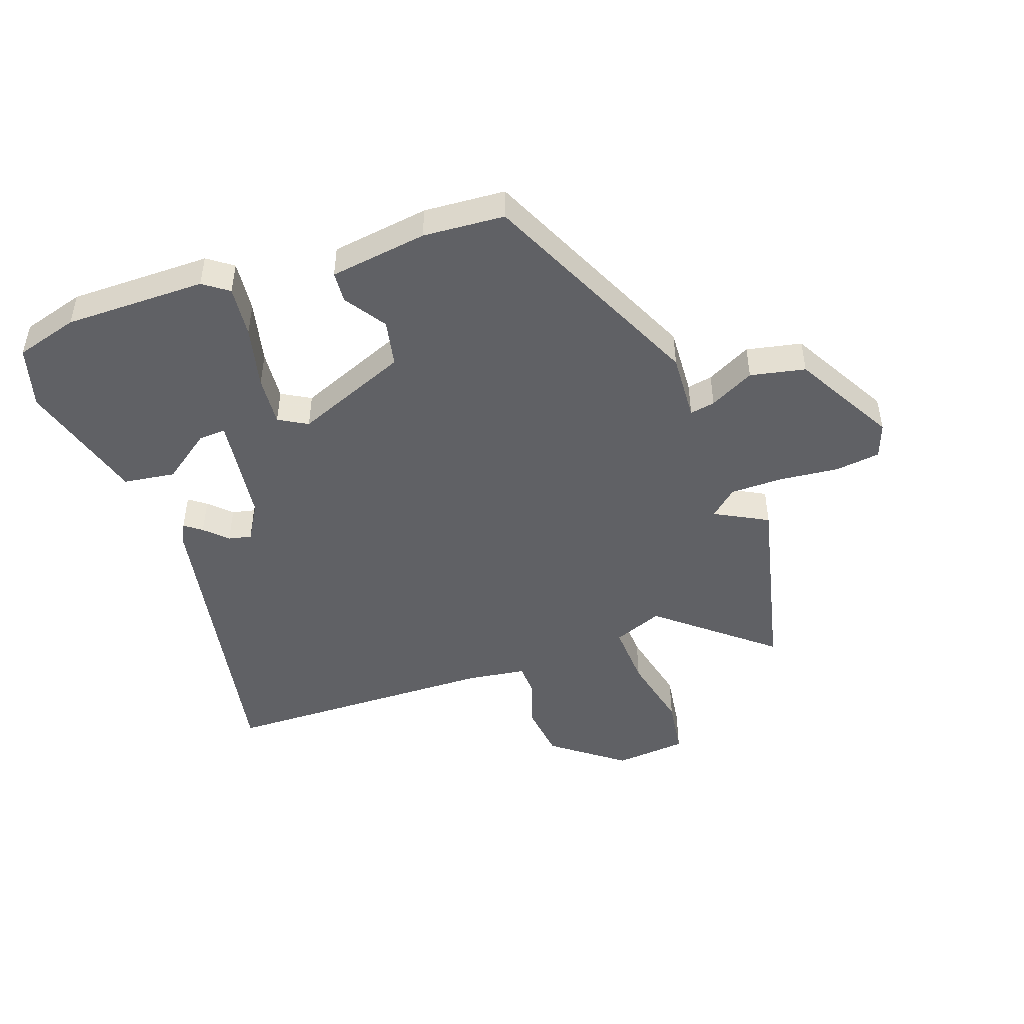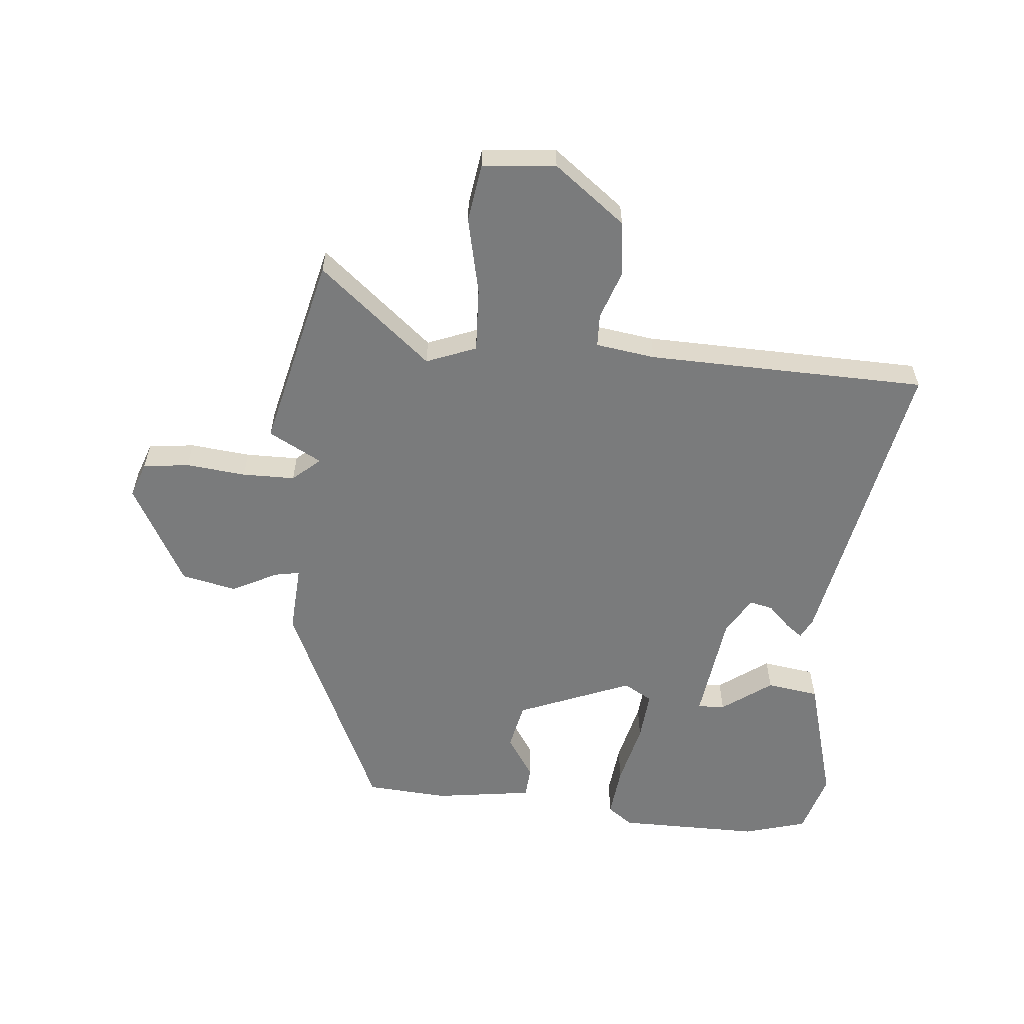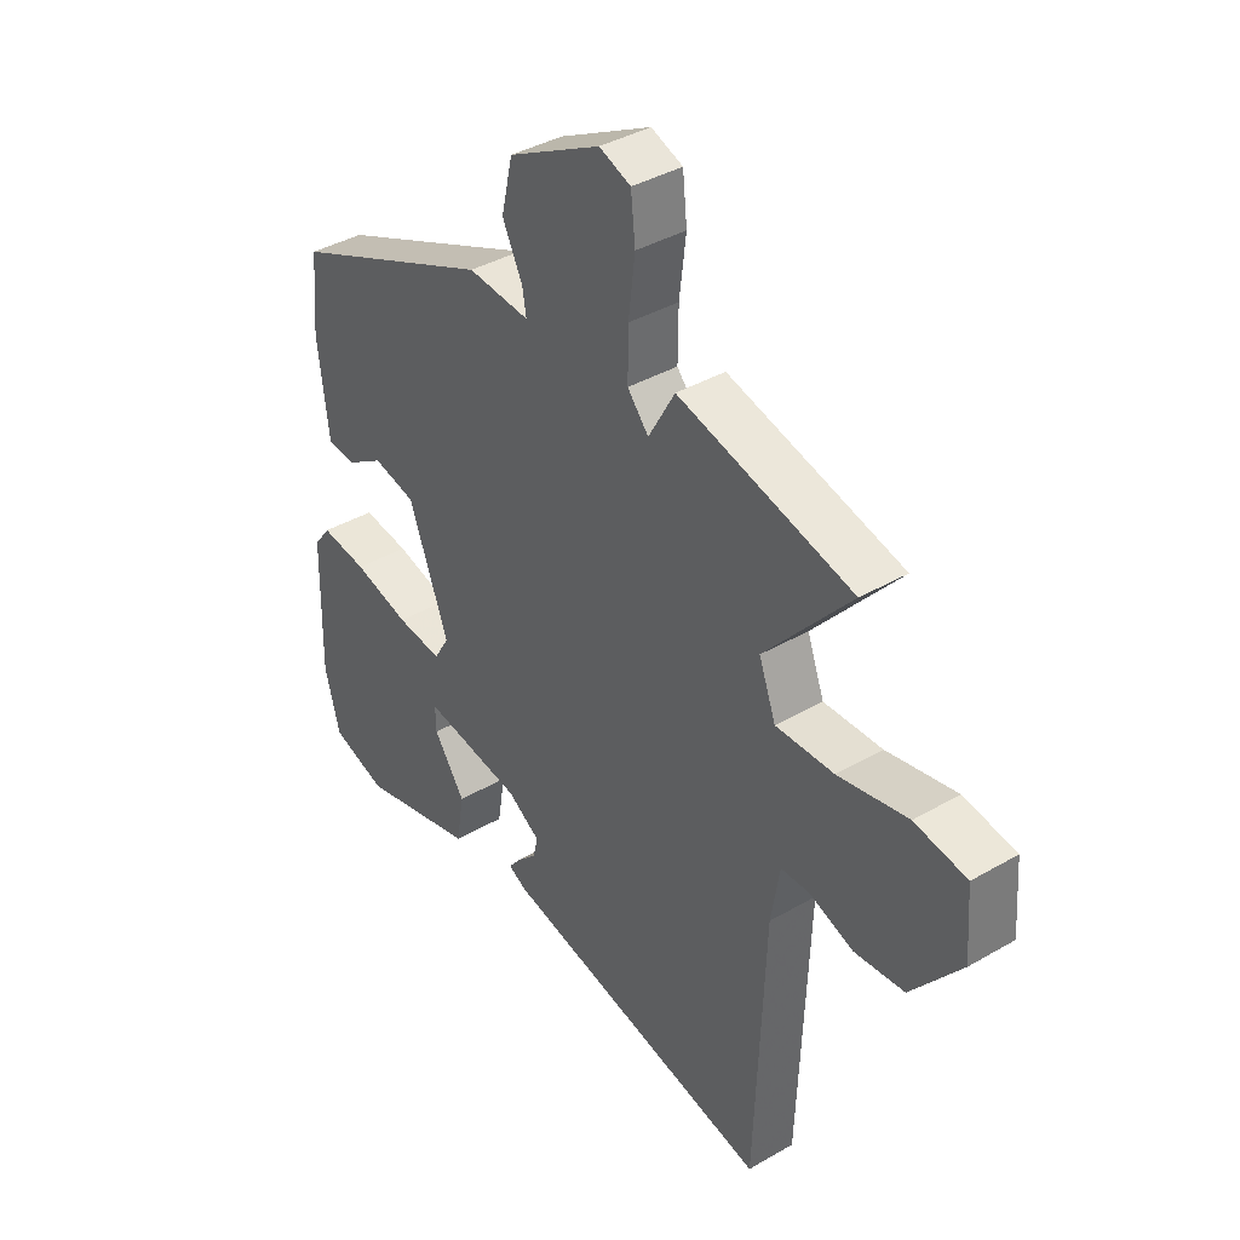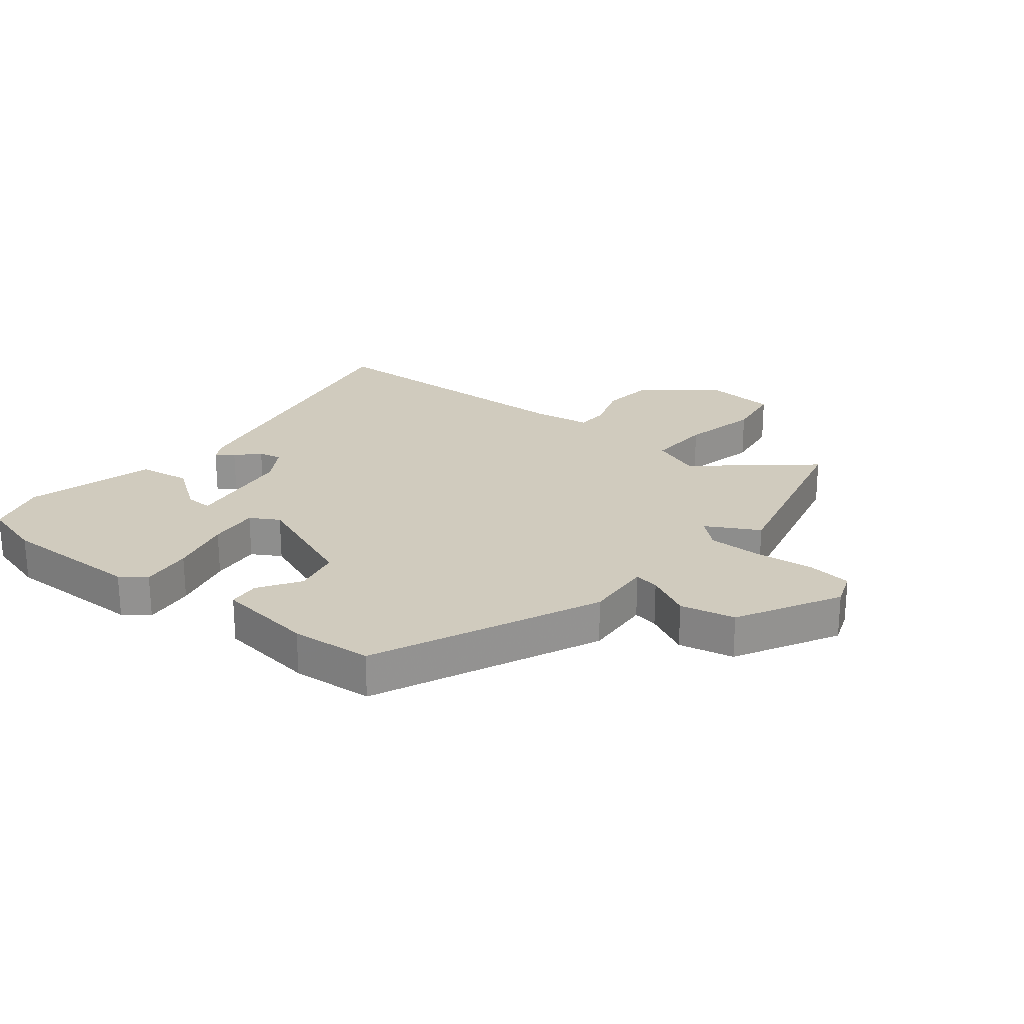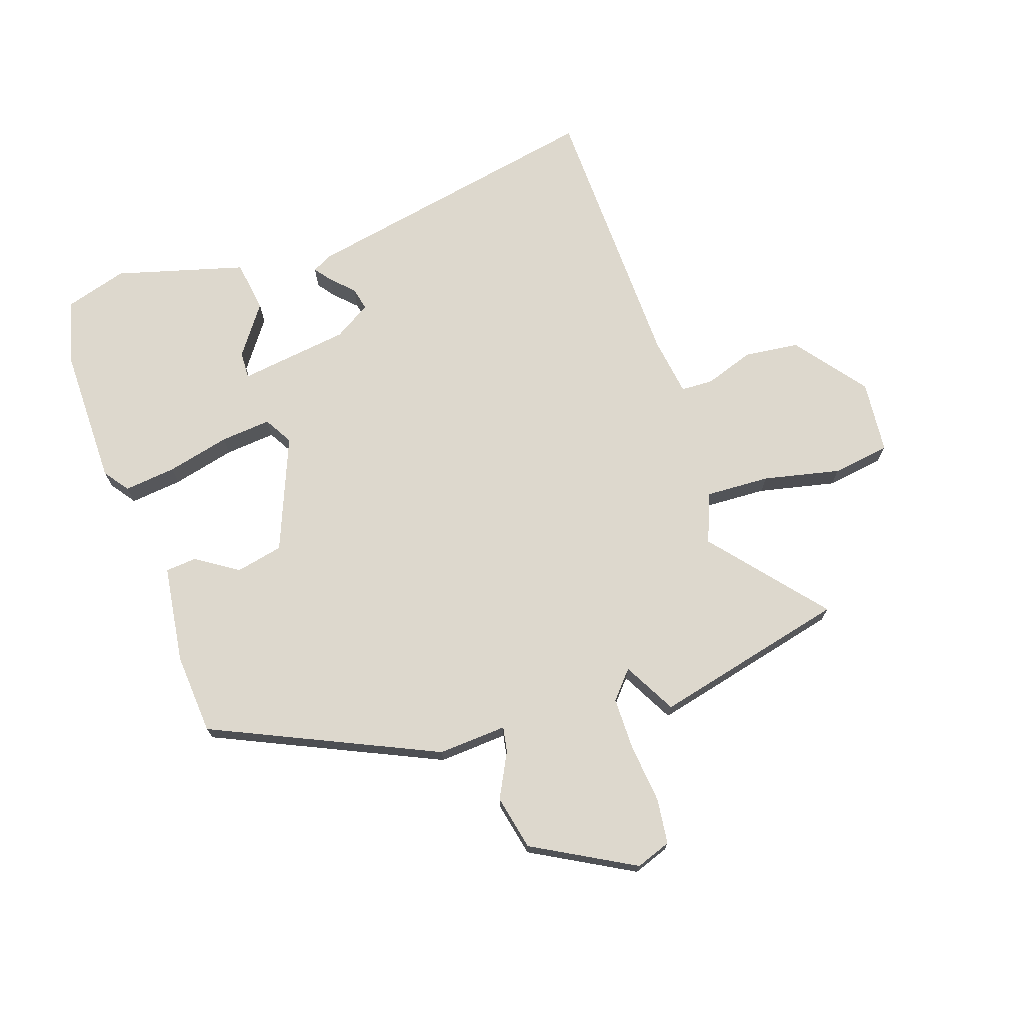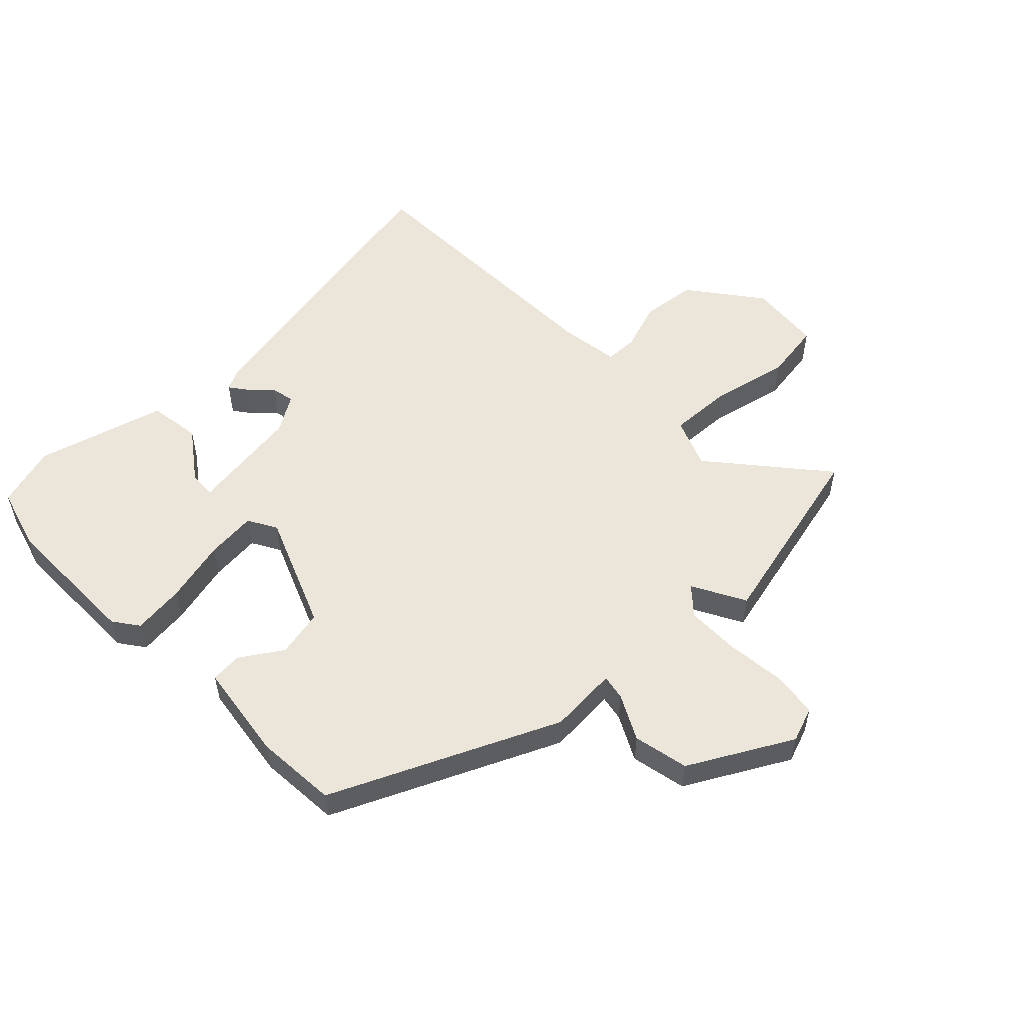
<metadata>
{"format":"obj","ext":"obj","renderer":"f3d","projection":"perspective","resolution":1024,"background":"white","views":[{"elev":-47.3,"azim":-69.3,"up":"+Y"},{"elev":-58.3,"azim":85.7,"up":"+Y"},{"elev":38.8,"azim":53.8,"up":"+Z"},{"elev":23.6,"azim":-50.7,"up":"+Y"},{"elev":72.1,"azim":-17.8,"up":"+Y"},{"elev":54.3,"azim":-43.1,"up":"+Y"}]}
</metadata>
<code>
v 0.488 0.07 -0.562
v -0.016 0.07 -0.455
v -0.05 0.07 -0.437
v -0.028 0.07 -0.409
v 0.008 0.07 -0.374
v 0.017 0.07 -0.336
v -0.043 0.07 -0.298
v -0.226 0.07 -0.27
v -0.225 0.07 -0.315
v -0.167 0.07 -0.398
v -0.181 0.07 -0.484
v -0.396 0.07 -0.54
v -0.498 0.07 -0.508
v -0.526 0.07 -0.403
v -0.521 0.07 -0.168
v -0.49 0.07 -0.127
v -0.404 0.07 -0.138
v -0.3 0.07 -0.165
v -0.216 0.07 -0.174
v -0.188 0.07 -0.127
v -0.261 0.07 0.063
v -0.339 0.07 0.081
v -0.409 0.07 0.037
v -0.461 0.07 0.042
v -0.481 0.07 0.205
v -0.469 0.07 0.34
v -0.094 0.07 0.503
v 0.02 0.07 0.494
v 0.013 0.07 0.536
v -0.024 0.07 0.611
v -0.003 0.07 0.702
v 0.167 0.07 0.792
v 0.225 0.07 0.77
v 0.233 0.07 0.694
v 0.221 0.07 0.595
v 0.22 0.07 0.508
v 0.259 0.07 0.462
v 0.308 0.07 0.549
v 0.628 0.07 0.467
v 0.47 0.07 0.285
v 0.501 0.07 0.202
v 0.608 0.07 0.205
v 0.736 0.07 0.231
v 0.832 0.07 0.215
v 0.841 0.07 0.094
v 0.749 0.07 -0.022
v 0.657 0.07 -0.031
v 0.577 0.07 -0.002
v 0.523 0.07 -0.003
v 0.507 0.07 -0.101
v 0.488 0 -0.562
v -0.016 0 -0.455
v -0.05 0 -0.437
v -0.028 0 -0.409
v 0.008 0 -0.374
v 0.017 0 -0.336
v -0.043 0 -0.298
v -0.226 0 -0.27
v -0.225 0 -0.315
v -0.167 0 -0.398
v -0.181 0 -0.484
v -0.396 0 -0.54
v -0.498 0 -0.508
v -0.526 0 -0.403
v -0.521 0 -0.168
v -0.49 0 -0.127
v -0.404 0 -0.138
v -0.3 0 -0.165
v -0.216 0 -0.174
v -0.188 0 -0.127
v -0.261 0 0.063
v -0.339 0 0.081
v -0.409 0 0.037
v -0.461 0 0.042
v -0.481 0 0.205
v -0.469 0 0.34
v -0.094 0 0.503
v 0.02 0 0.494
v 0.013 0 0.536
v -0.024 0 0.611
v -0.003 0 0.702
v 0.167 0 0.792
v 0.225 0 0.77
v 0.233 0 0.694
v 0.221 0 0.595
v 0.22 0 0.508
v 0.259 0 0.462
v 0.308 0 0.549
v 0.628 0 0.467
v 0.47 0 0.285
v 0.501 0 0.202
v 0.608 0 0.205
v 0.736 0 0.231
v 0.832 0 0.215
v 0.841 0 0.094
v 0.749 0 -0.022
v 0.657 0 -0.031
v 0.577 0 -0.002
v 0.523 0 -0.003
v 0.507 0 -0.101
f 46 47 48
f 45 46 48
f 44 45 48
f 43 44 48
f 42 43 48
f 41 42 48 49
f 40 41 49 50
f 37 38 39 40
f 33 34 35
f 32 33 35
f 31 32 35
f 30 31 35
f 29 30 35
f 28 29 35 36
f 26 27 28
f 25 26 28
f 24 25 28
f 23 24 28
f 22 23 28
f 28 36 37
f 22 28 37
f 21 22 37
f 16 17 18
f 15 16 18
f 14 15 18
f 13 14 18
f 12 13 18
f 11 12 18
f 9 10 11
f 9 11 18
f 8 9 18
f 7 8 18 19
f 3 4 5
f 2 3 5
f 1 2 5
f 50 1 5
f 50 5 6
f 50 6 7
f 40 50 7
f 37 40 7
f 21 37 7
f 20 21 7
f 7 19 20
f 98 97 96
f 98 96 95
f 98 95 94
f 98 94 93
f 98 93 92
f 99 98 92 91
f 100 99 91 90
f 90 89 88 87
f 85 84 83
f 85 83 82
f 85 82 81
f 85 81 80
f 85 80 79
f 86 85 79 78
f 78 77 76
f 78 76 75
f 78 75 74
f 78 74 73
f 78 73 72
f 87 86 78
f 87 78 72
f 87 72 71
f 68 67 66
f 68 66 65
f 68 65 64
f 68 64 63
f 68 63 62
f 68 62 61
f 61 60 59
f 68 61 59
f 68 59 58
f 69 68 58 57
f 55 54 53
f 55 53 52
f 55 52 51
f 55 51 100
f 56 55 100
f 57 56 100
f 57 100 90
f 57 90 87
f 57 87 71
f 57 71 70
f 70 69 57
f 1 51 52 2
f 2 52 53 3
f 3 53 54 4
f 4 54 55 5
f 5 55 56 6
f 6 56 57 7
f 7 57 58 8
f 8 58 59 9
f 9 59 60 10
f 10 60 61 11
f 11 61 62 12
f 12 62 63 13
f 13 63 64 14
f 14 64 65 15
f 15 65 66 16
f 16 66 67 17
f 17 67 68 18
f 18 68 69 19
f 19 69 70 20
f 20 70 71 21
f 21 71 72 22
f 22 72 73 23
f 23 73 74 24
f 24 74 75 25
f 25 75 76 26
f 26 76 77 27
f 27 77 78 28
f 28 78 79 29
f 29 79 80 30
f 30 80 81 31
f 31 81 82 32
f 32 82 83 33
f 33 83 84 34
f 34 84 85 35
f 35 85 86 36
f 36 86 87 37
f 37 87 88 38
f 38 88 89 39
f 39 89 90 40
f 40 90 91 41
f 41 91 92 42
f 42 92 93 43
f 43 93 94 44
f 44 94 95 45
f 45 95 96 46
f 46 96 97 47
f 47 97 98 48
f 48 98 99 49
f 49 99 100 50
f 50 100 51 1

</code>
